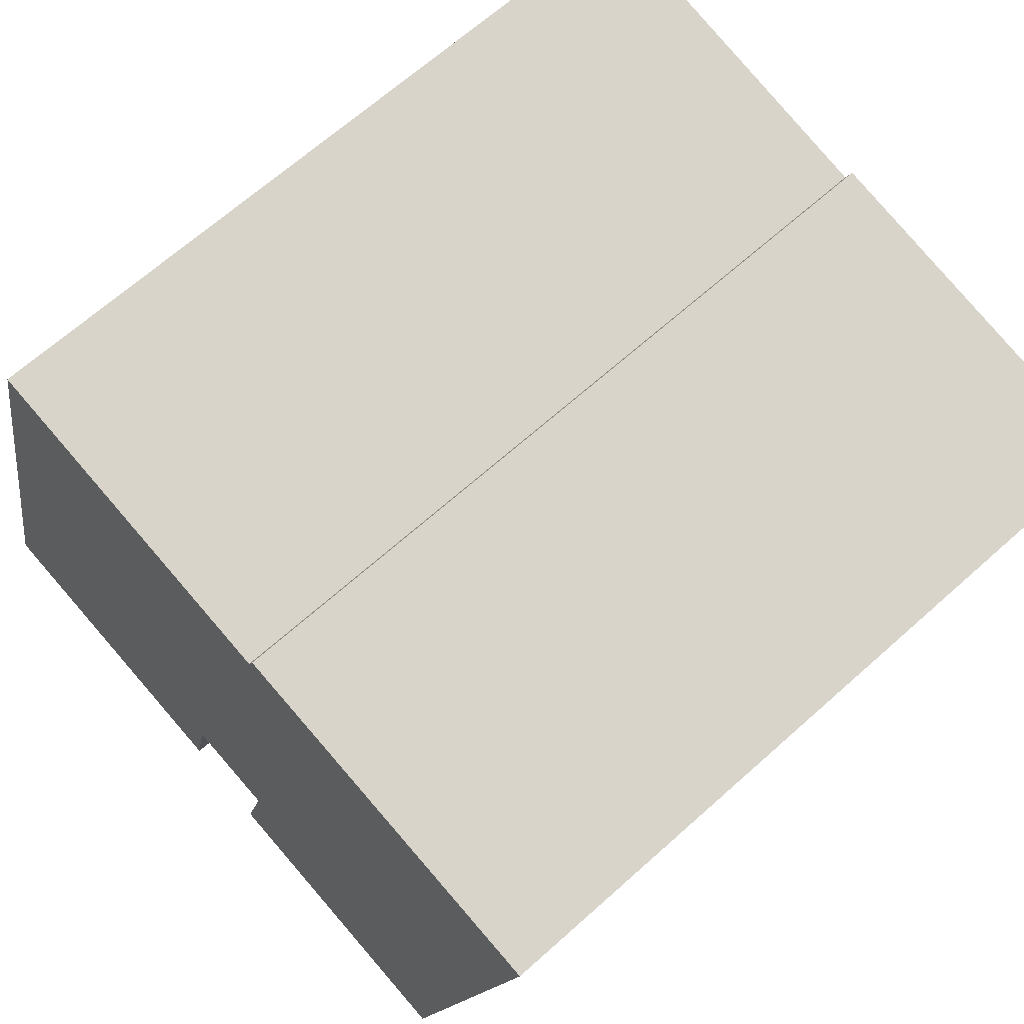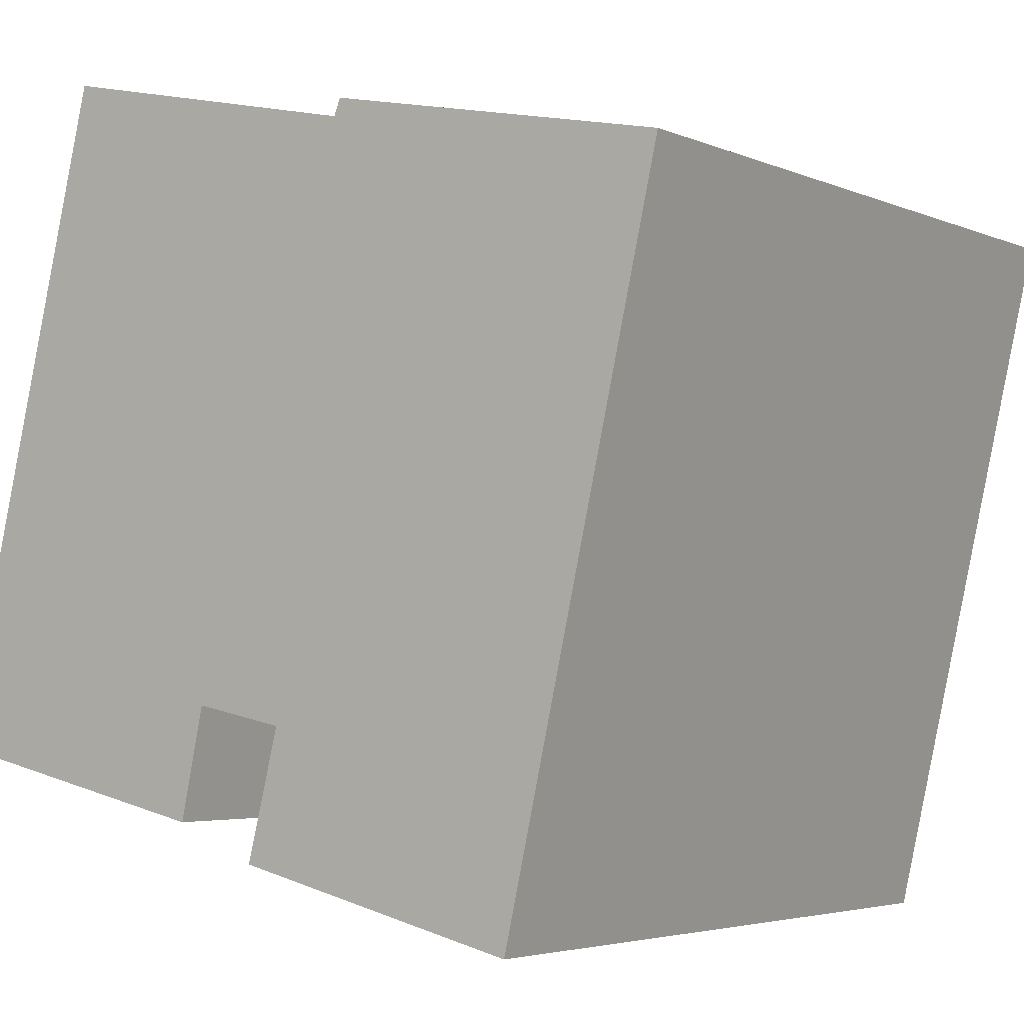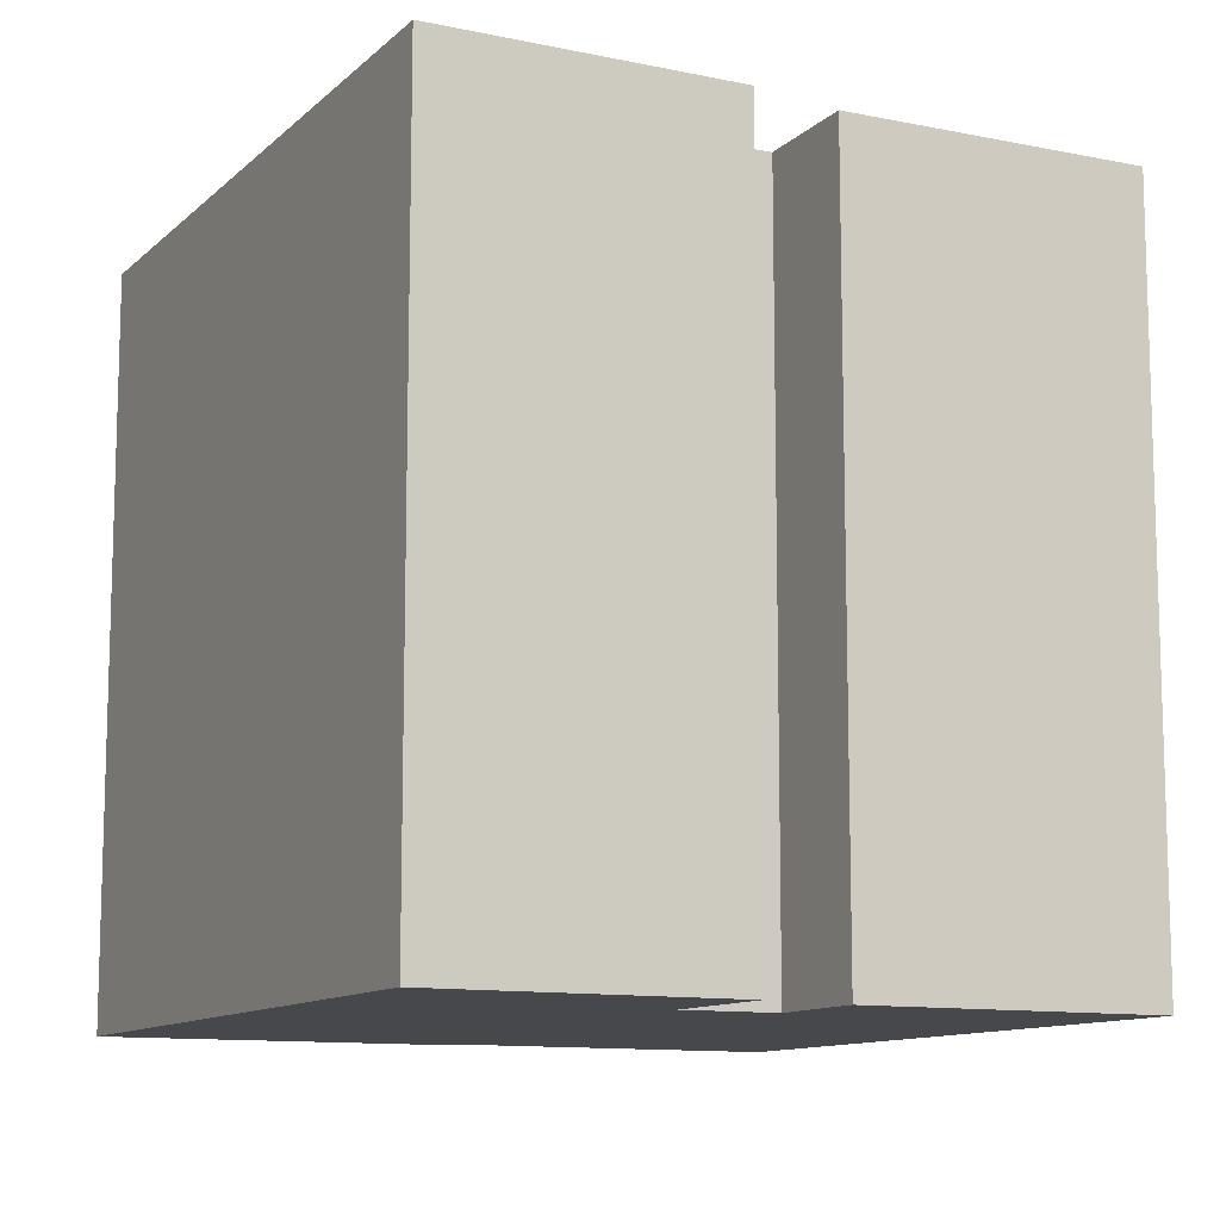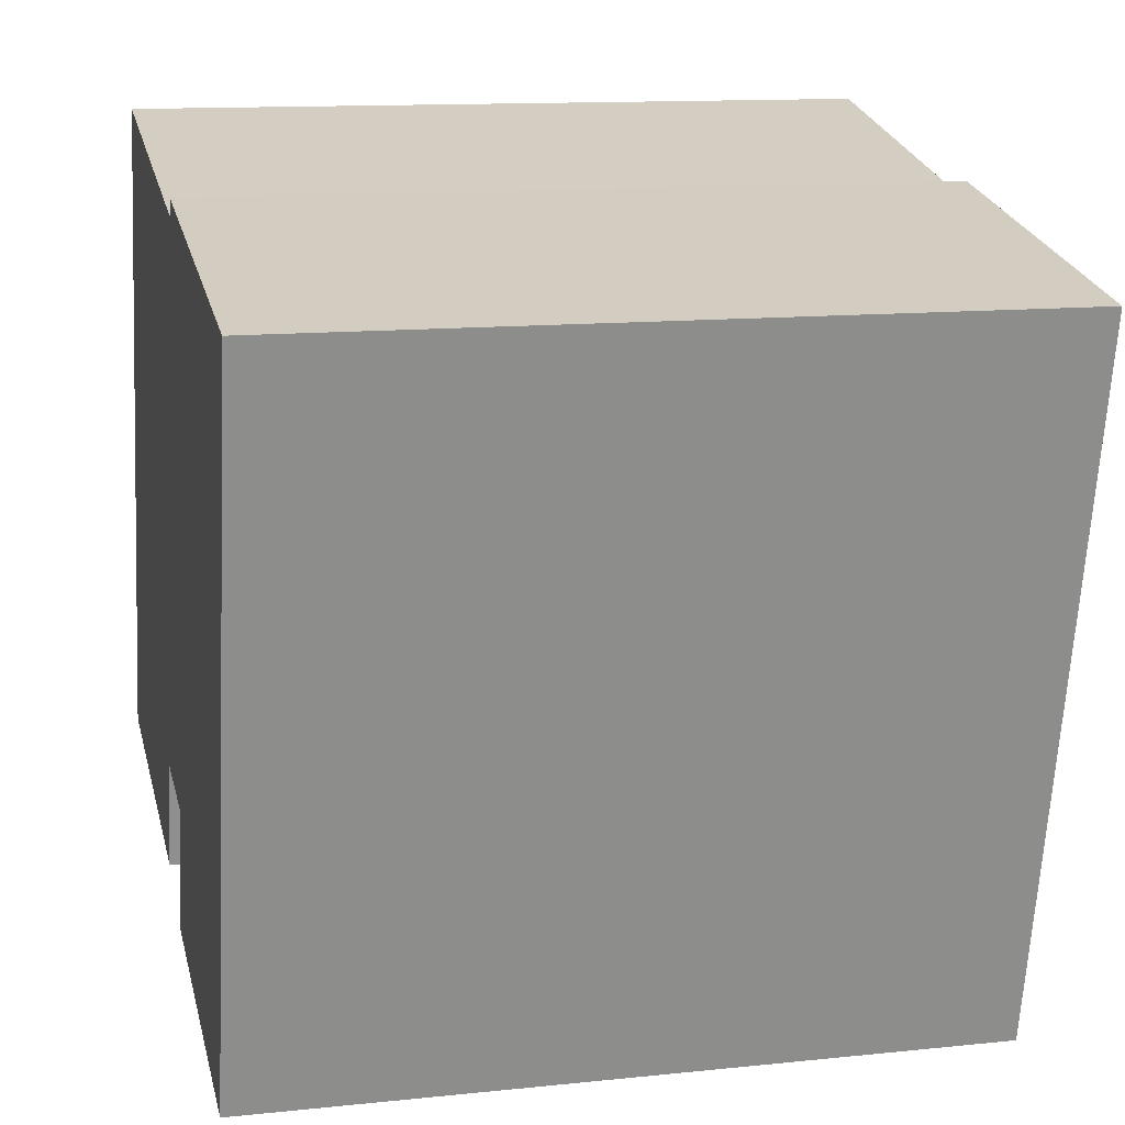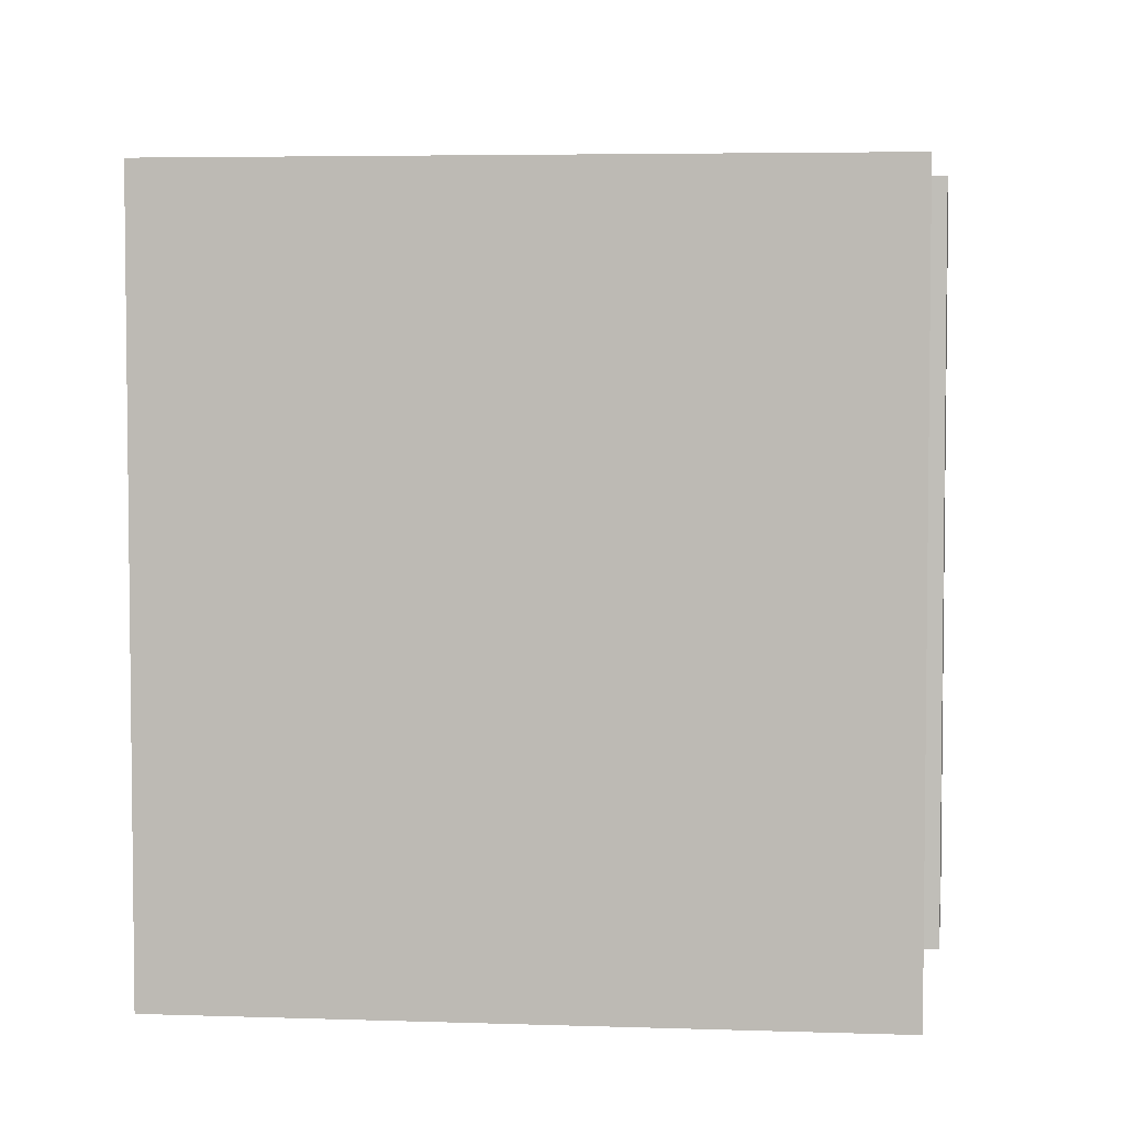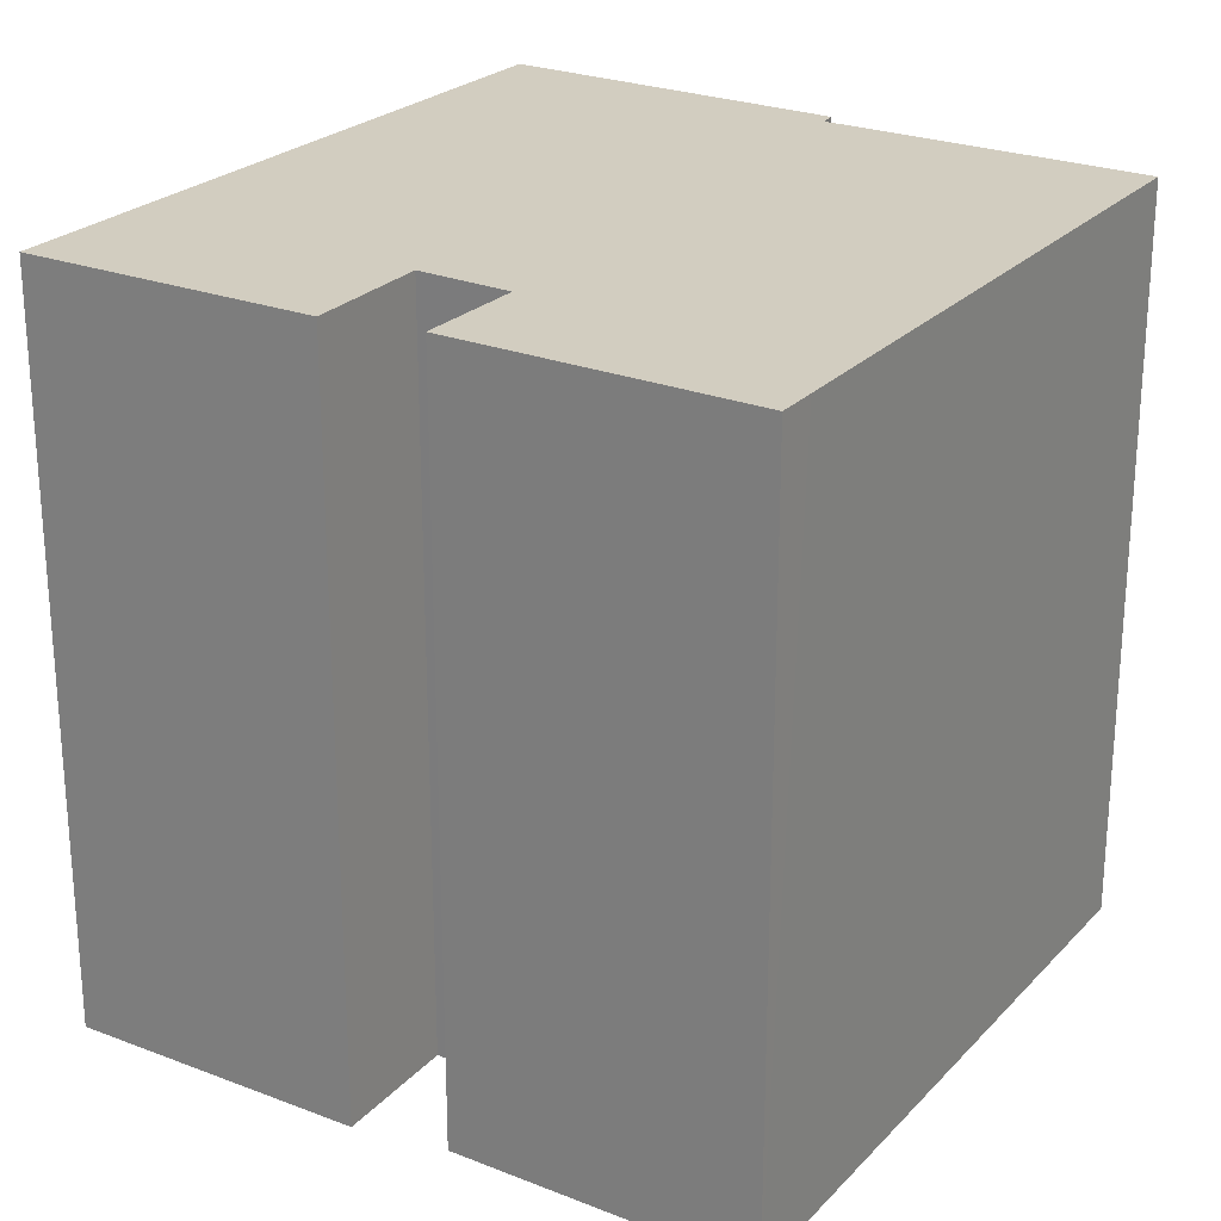
<metadata>
{"format":"obj","ext":"obj","renderer":"f3d","projection":"perspective","resolution":1024,"background":"white","views":[{"elev":66.4,"azim":48.0,"up":"+Z"},{"elev":-4.0,"azim":36.0,"up":"+Z"},{"elev":-11.2,"azim":166.0,"up":"+Y"},{"elev":12.5,"azim":76.2,"up":"+Z"},{"elev":4.5,"azim":-70.1,"up":"+Y"},{"elev":24.6,"azim":-134.5,"up":"+Y"}]}
</metadata>
<code>
v  0.234 17.22 0.972
v  6.933 17.22 -1.546
v  0 17.22 1.055e-15
v  7.041 17.22 -1.57
v  7.594 17.22 1.01
v  3.728 17.22 15.41
v  9.777 17.22 0.572
v  9.015 17.22 -2.42
v  19.6 17.22 12.36
v  15.86 17.22 -4.046
v  11.32 17.22 13.69
v  10.65 17.22 13.84
v  11.48 17.22 14.07
v  19.02 17.22 12.48
v  7.041 9.613e-17 -1.57
v  0 0 0
v  6.933 9.467e-17 -1.546
v  15.86 2.477e-16 -4.046
v  9.015 1.482e-16 -2.42
v  9.777 -3.502e-17 0.572
v  7.594 -6.184e-17 1.01
v  3.728 -9.439e-16 15.41
v  0.234 -5.952e-17 0.972
v  11.32 -8.383e-16 13.69
v  11.48 -8.618e-16 14.07
v  10.65 -8.476e-16 13.84
v  19.6 -7.568e-16 12.36
v  19.02 -7.644e-16 12.48
g defaultobject
f 1 2 3
f 2 1 4
f 4 1 5
f 5 1 6
f 5 6 7
f 8 9 10
f 9 8 7
f 9 7 11
f 11 7 6
f 11 6 12
f 9 11 13
f 9 13 14
f 15 2 4
f 2 15 3
f 3 15 16
f 16 15 17
f 18 8 10
f 8 18 19
f 20 5 7
f 5 20 21
f 16 1 3
f 1 16 6
f 6 16 22
f 22 16 23
f 24 13 11
f 13 24 25
f 19 7 8
f 7 19 20
f 22 12 6
f 12 22 11
f 11 22 24
f 24 22 26
f 25 14 13
f 14 25 9
f 9 25 27
f 27 25 28
f 27 10 9
f 10 27 18
f 21 4 5
f 4 21 15
f 22 21 20
f 21 22 23
f 21 23 15
f 15 23 16
f 15 16 17
f 28 18 27
f 18 28 25
f 18 25 24
f 18 24 26
f 18 26 22
f 18 22 20
f 18 20 19

</code>
